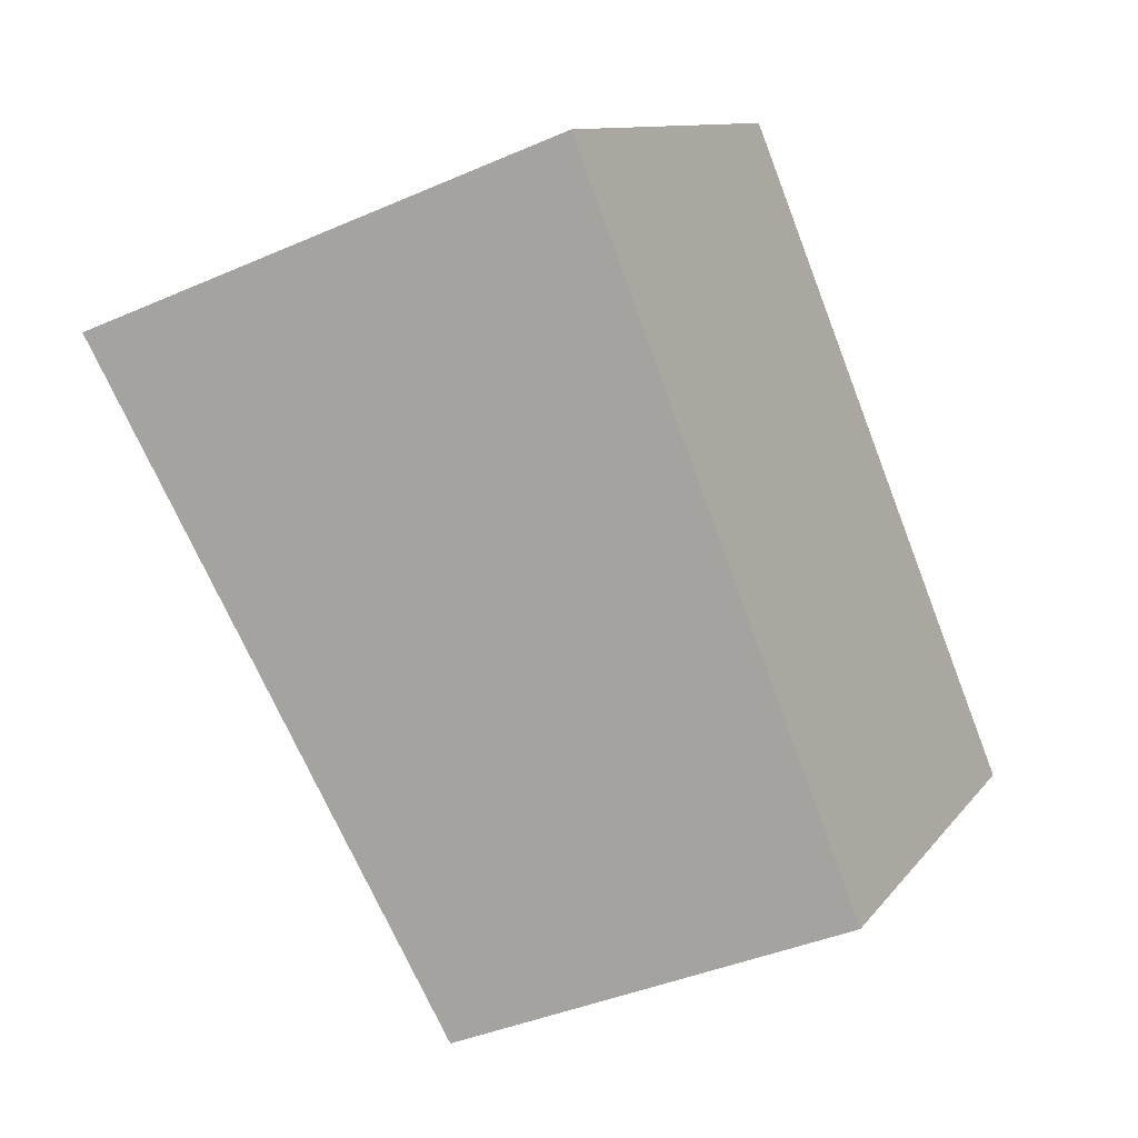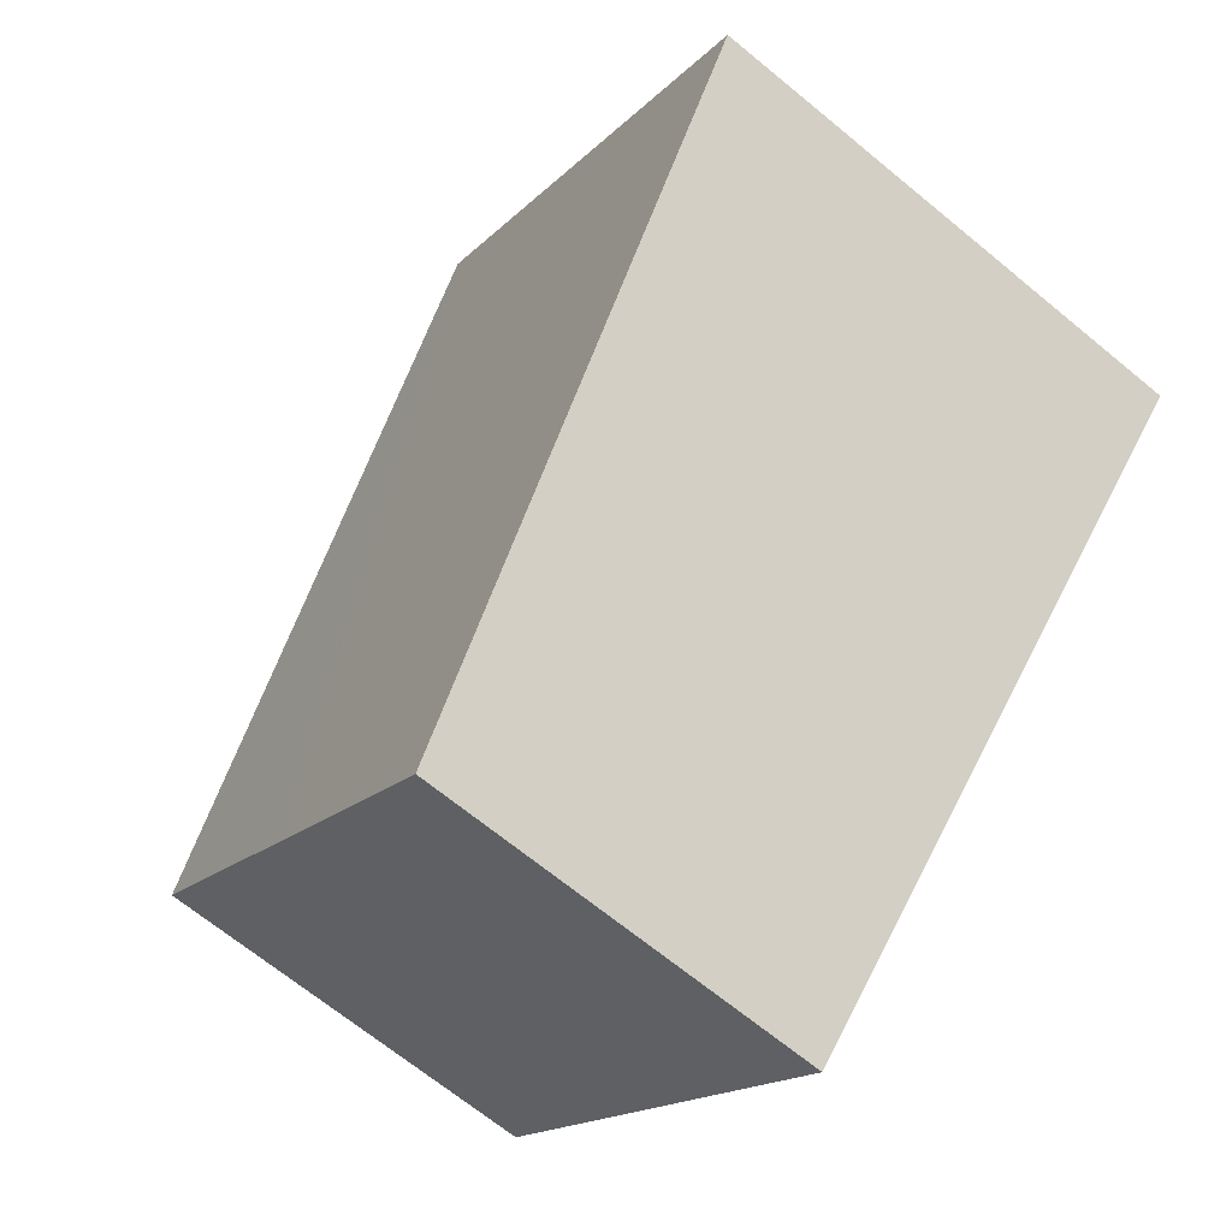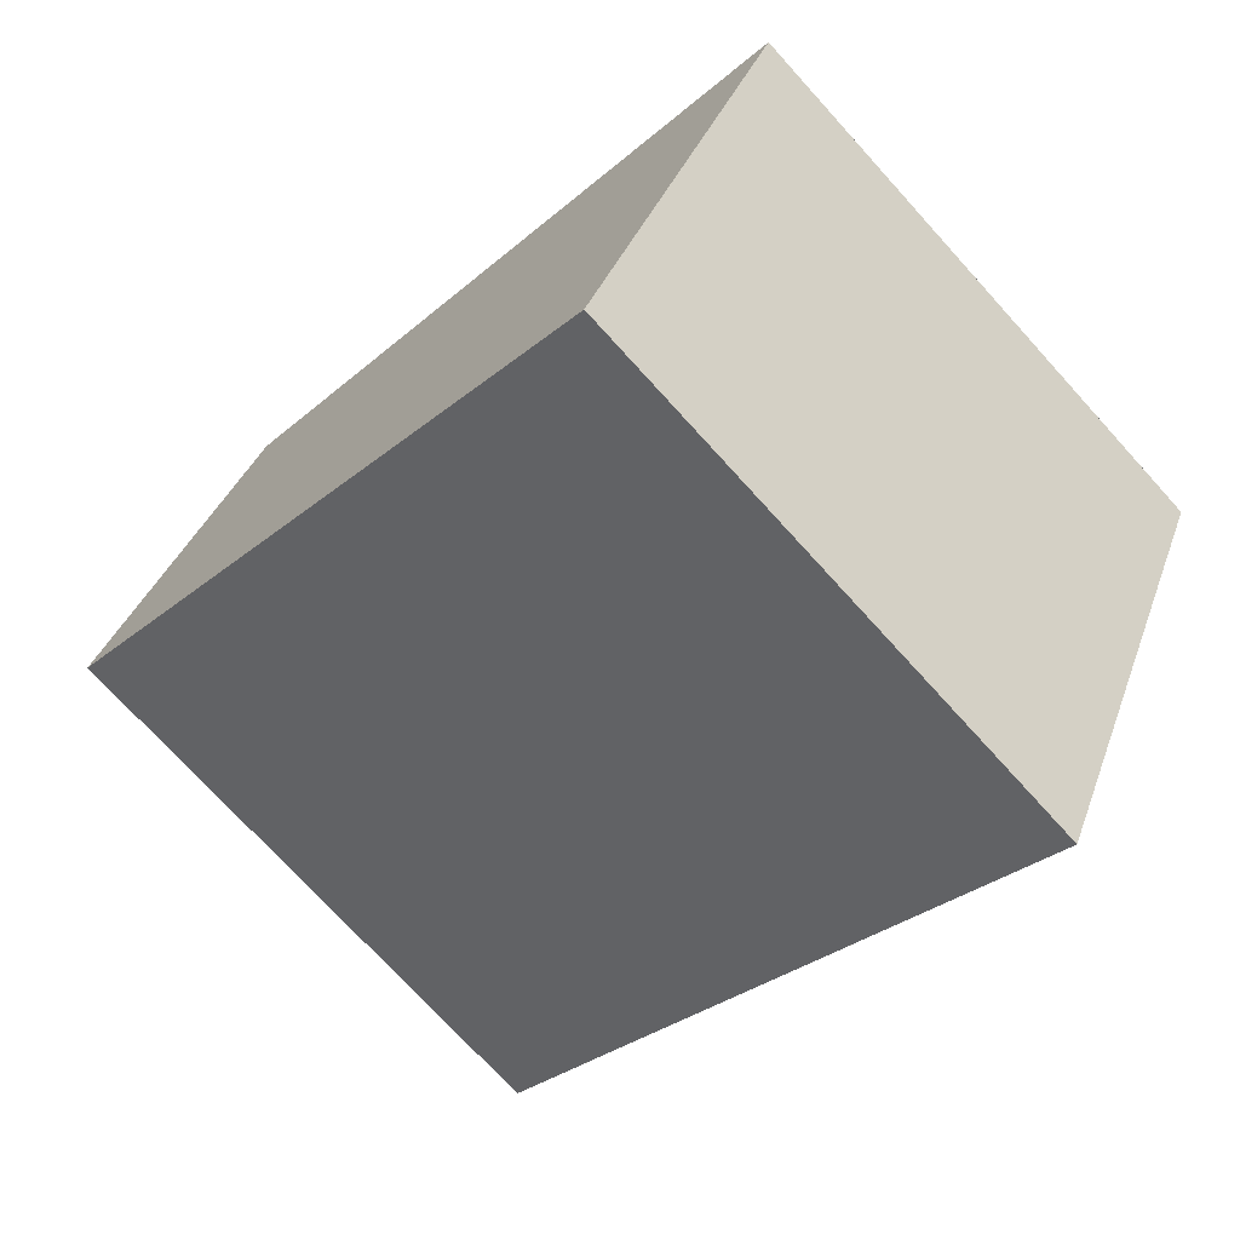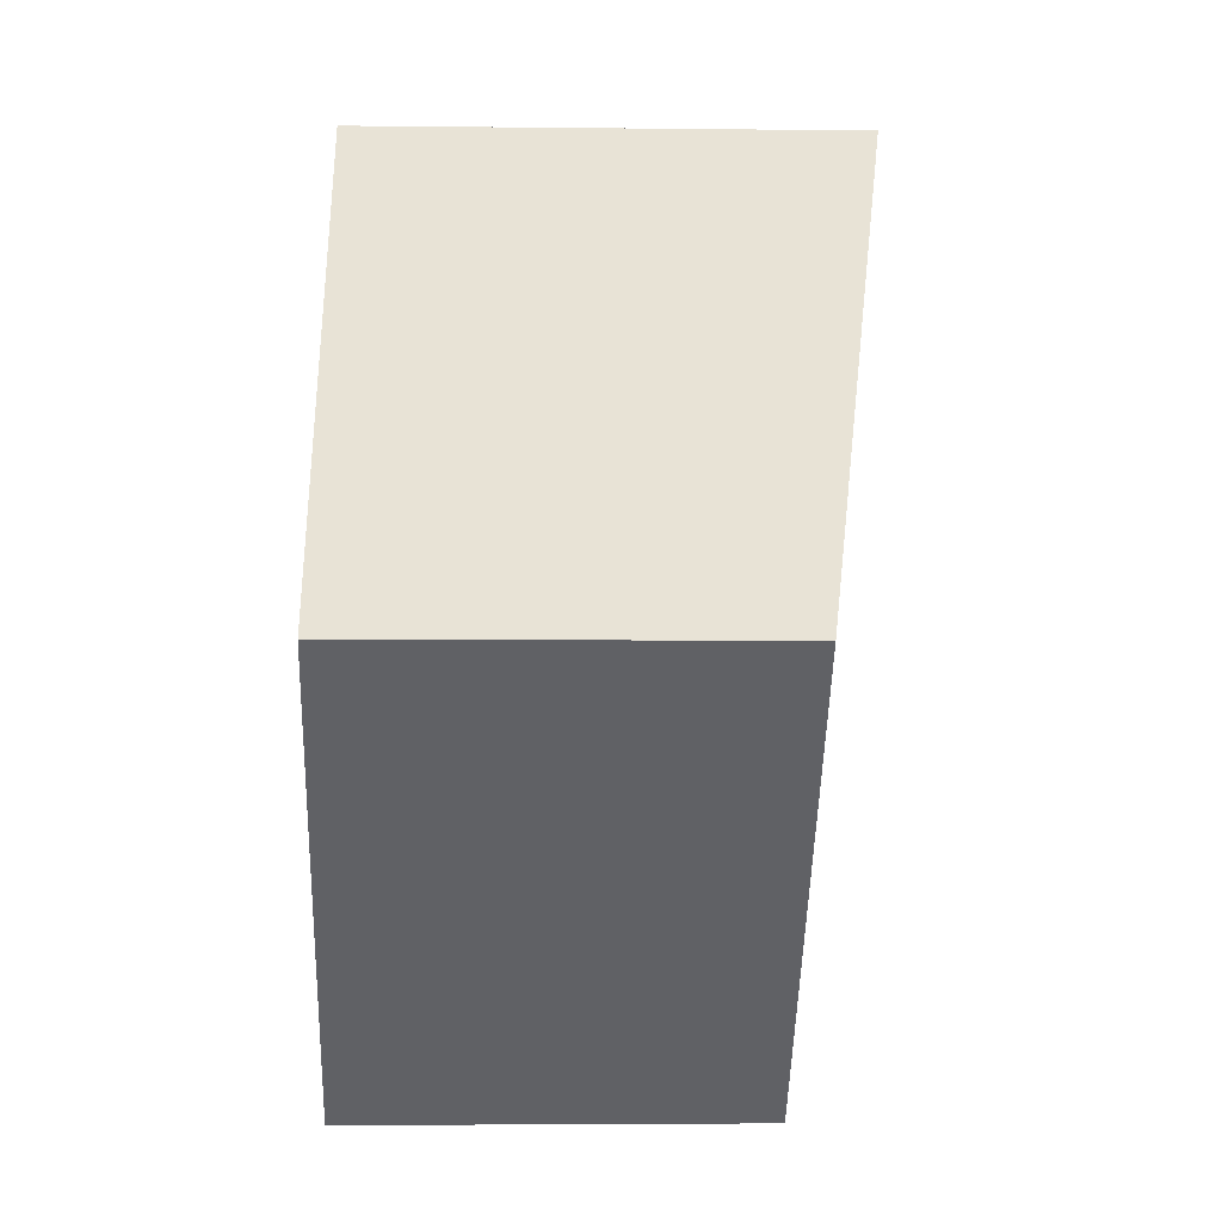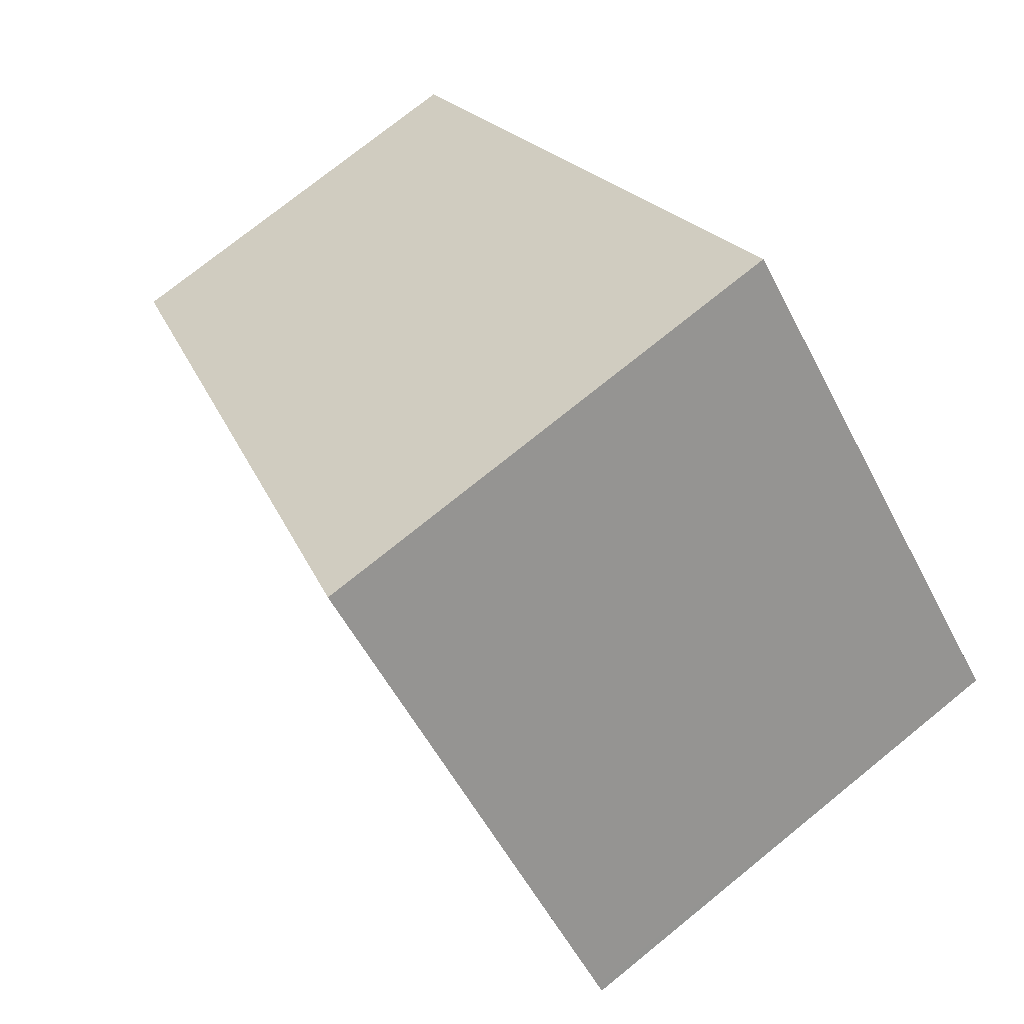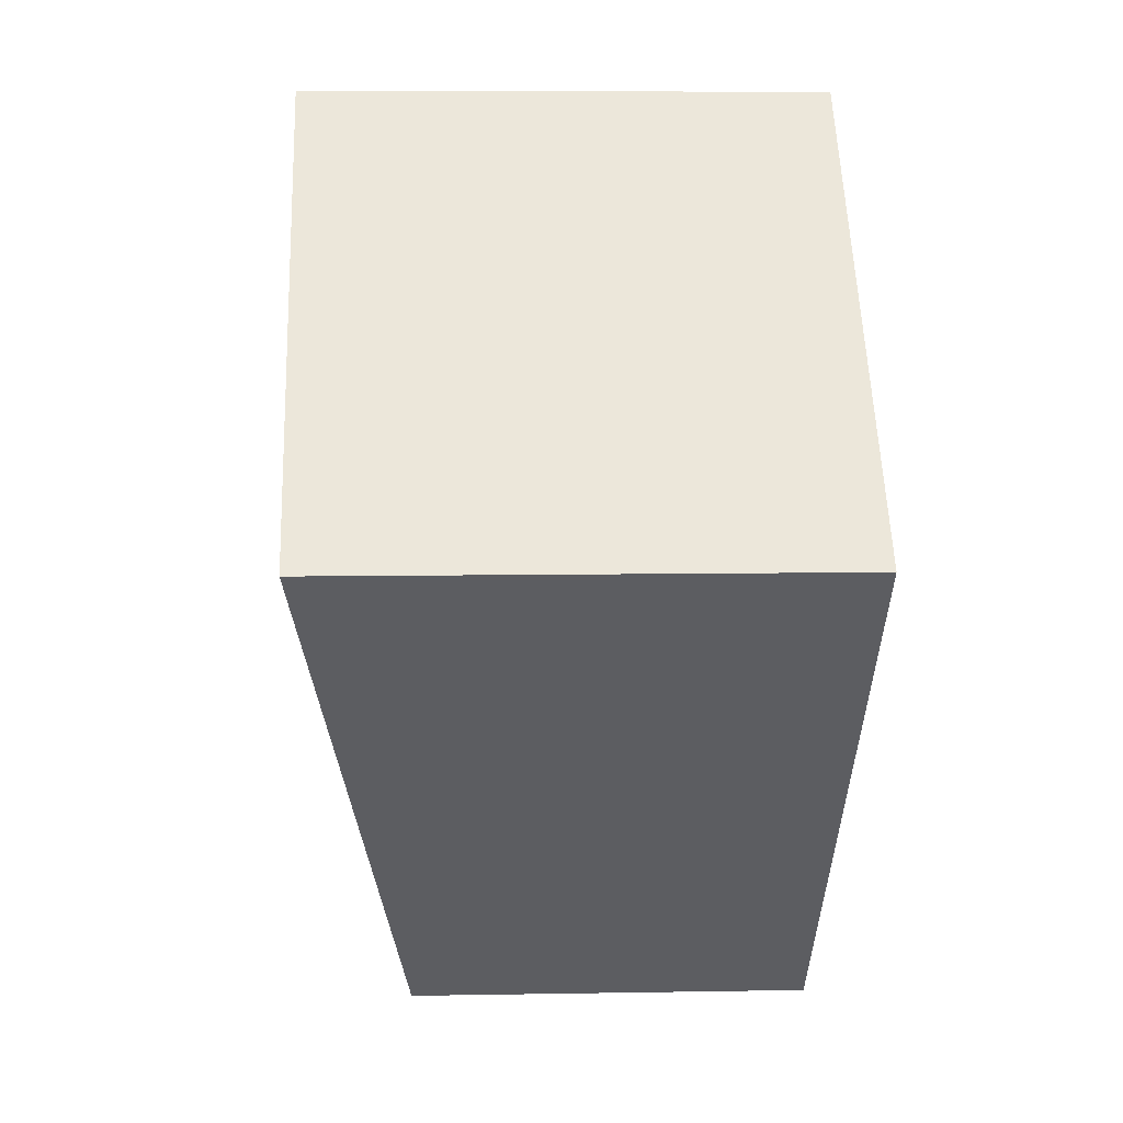
<metadata>
{"format":"obj","ext":"obj","renderer":"f3d","projection":"perspective","resolution":1024,"background":"white","views":[{"elev":-39.2,"azim":-61.2,"up":"+Z"},{"elev":-68.1,"azim":-129.5,"up":"+Z"},{"elev":34.6,"azim":-162.1,"up":"+Z"},{"elev":-3.5,"azim":87.7,"up":"+Z"},{"elev":74.9,"azim":-129.0,"up":"+Z"},{"elev":7.6,"azim":-92.9,"up":"+Z"}]}
</metadata>
<code>
v  9.639 5.443 -4.011
v  5.416 6.812 5.457
v  12.29 5.444 -1.348
v  9.585 5.443 -4.066
v  8.519 5.444 -5.136
v  6.856 5.444 -6.809
v  0 6.811 4.171e-16
v  0.087 6.811 0.088
v  12.29 8.254e-17 -1.348
v  8.519 3.145e-16 -5.136
v  6.856 4.169e-16 -6.809
v  9.639 2.456e-16 -4.011
v  9.585 2.49e-16 -4.066
v  0 0 0
v  5.416 -3.341e-16 5.457
v  0.087 -5.388e-18 0.088
g defaultobject
f 1 2 3
f 2 1 4
f 2 4 5
f 2 5 6
f 2 6 7
f 2 7 8
f 9 1 3
f 1 9 4
f 4 9 5
f 5 9 6
f 6 9 10
f 6 10 11
f 10 9 12
f 10 12 13
f 6 14 7
f 14 6 11
f 14 8 7
f 8 14 2
f 2 14 15
f 15 14 16
f 15 3 2
f 3 15 9
f 15 12 9
f 12 15 13
f 13 15 10
f 10 15 11
f 11 15 14
f 14 15 16

</code>
